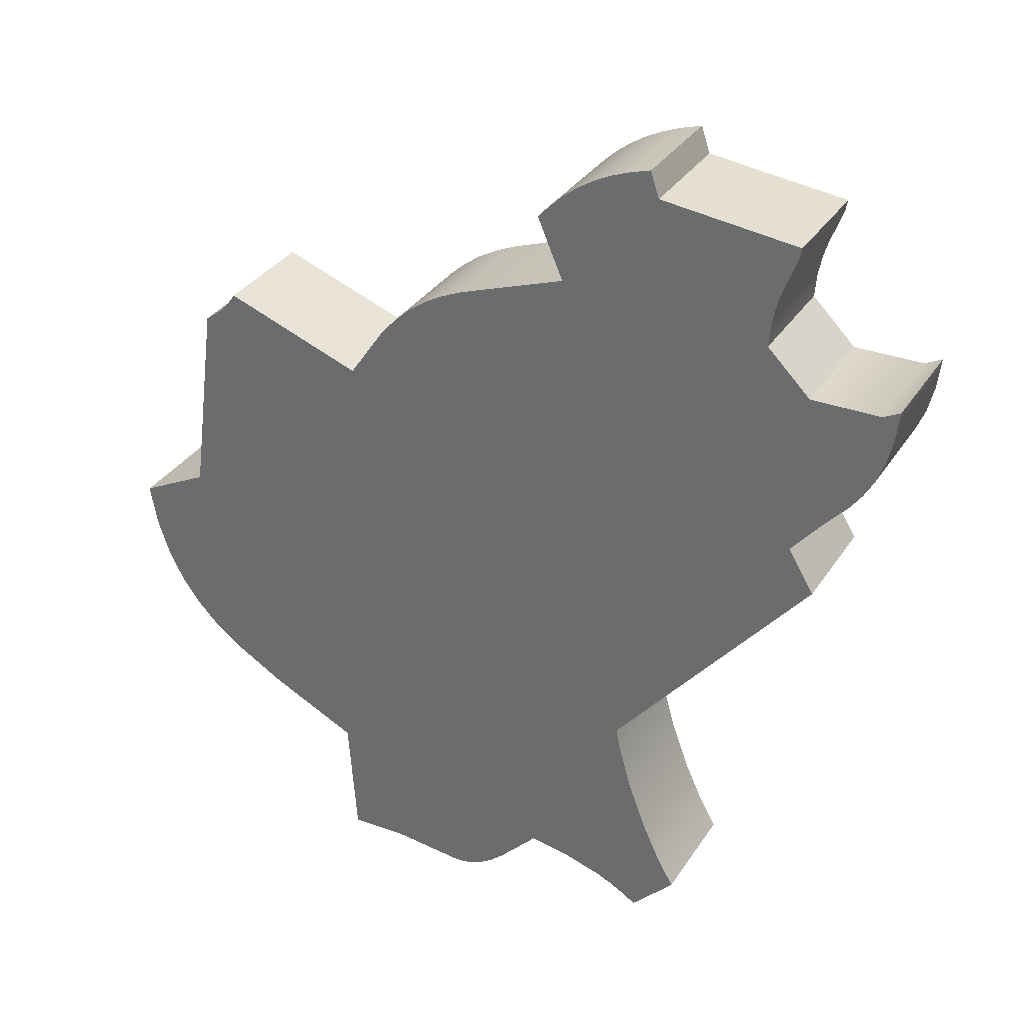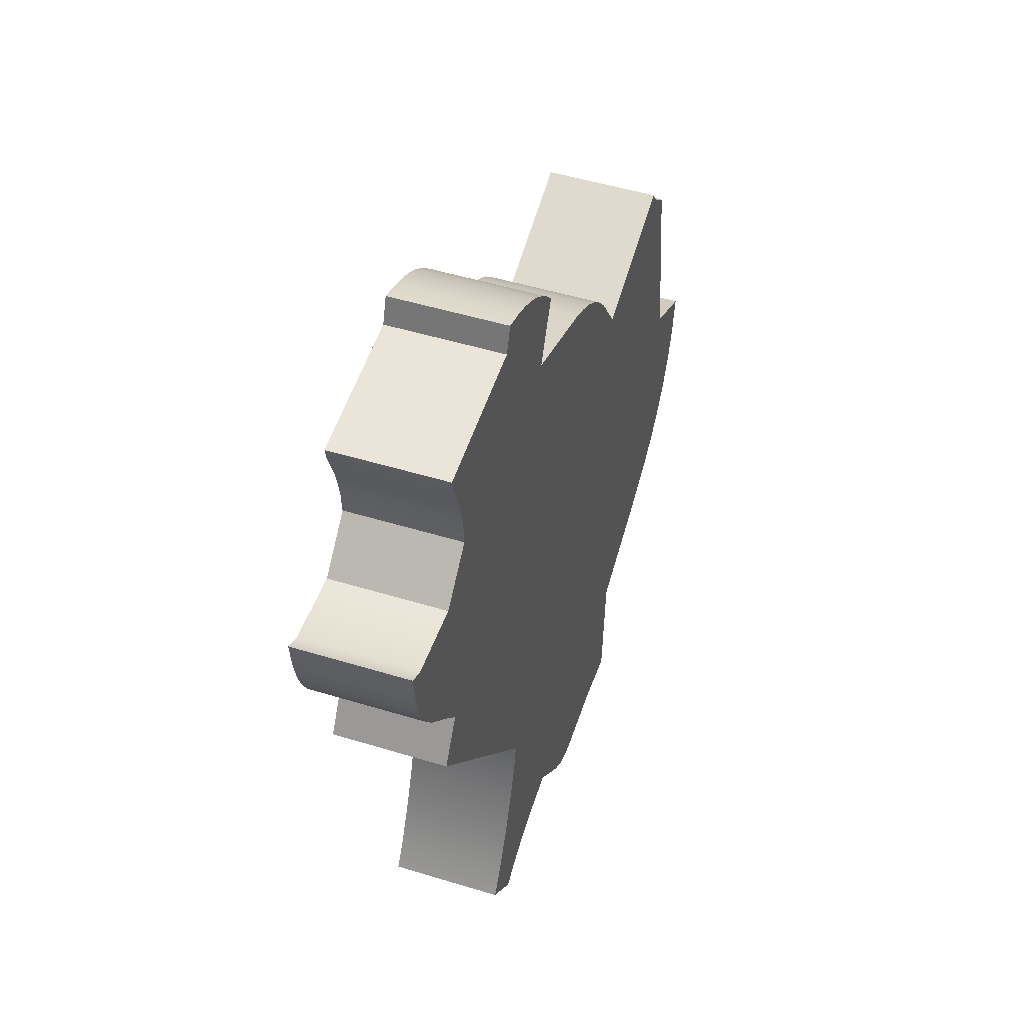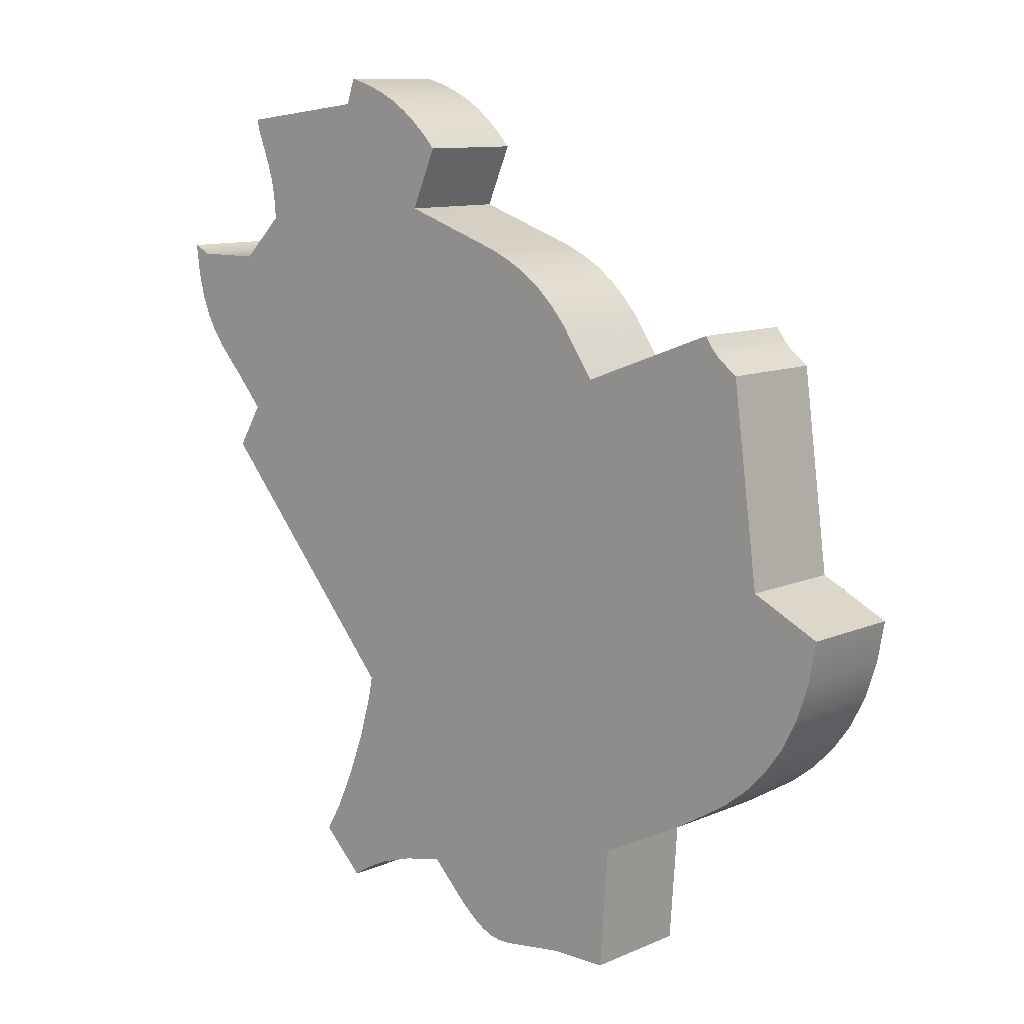
<metadata>
{"format":"obj","ext":"obj","renderer":"f3d","projection":"perspective","resolution":1024,"background":"white","views":[{"elev":32.4,"azim":-173.1,"up":"+Y"},{"elev":48.7,"azim":-91.8,"up":"+Y"},{"elev":10.2,"azim":21.1,"up":"+Y"}]}
</metadata>
<code>
v 51.31 8.595 -5.512
v 49.56 2.419 -6.173
v 51.42 9.186 -5.47
v 48.32 2.982 -6.643
v 51.85 10.99 -5.308
v 46.94 3.944 -7.163
v 52.63 13.76 -5.013
v 45.35 5.383 -7.767
v 46.45 28.34 -7.351
v 41.12 10 -9.366
v 34.72 16.81 -11.79
v 36.56 9.041 -11.09
v 30.98 13.18 -13.2
v 32.87 7.808 -12.49
v 29.23 11.33 -13.87
v 31.21 7.026 -13.12
v 28.36 8.358 -14.19
v 29.61 6.099 -13.72
v 28.03 5.004 -14.32
v 28.68 10.75 -14.07
v 23.35 10 -16.09
v 29.08 11.16 -13.92
v 25.15 13.32 -15.41
v 33.24 15.31 -12.35
v 27.15 18.01 -14.65
v 38.32 20.08 -10.43
v 29.01 23.35 -13.95
v 43.6 25.28 -8.427
v 30.41 28.62 -13.42
v 54.97 37.84 -4.124
v 30.84 31 -13.26
v 39.55 60.67 -9.962
v 9.324 58 -21.4
v 37.97 65.32 -10.56
v 12.13 63 -20.34
v 15.72 73.27 -18.98
v 8.998 66.91 -21.52
v 11.33 74.82 -20.64
v 6.149 70.24 -22.6
v 9.957 75.55 -21.16
v 4.906 72.02 -23.07
v 8.514 76.45 -21.71
v 3.823 74.05 -23.48
v 6.723 77.75 -22.38
v 2.931 76.47 -23.82
v 4.281 79.8 -23.31
v 2.26 79.41 -24.07
v 1.842 82.99 -24.23
v 3.406 80.63 -23.64
v 3.708 82 -23.52
v 14.56 73.3 -19.42
v 11.19 82 -20.69
v 25.67 83.16 -15.21
v 15.87 87 -18.92
v 24.54 90.89 -15.64
v 15.67 89.6 -19
v 21.41 93.33 -16.83
v 15.29 91.74 -19.14
v 18.98 95.03 -17.74
v 14.79 93.52 -19.33
v 13.32 97.68 -19.89
v 14.36 98.01 -19.49
v 13.06 99 -19.98
v 32.94 94.59 -12.46
v 28.03 101 -14.32
v 28.96 104 -13.97
v 30.46 100.9 -13.4
v 31.22 103.3 -13.11
v 31.56 98.41 -12.98
v 33.24 102.4 -12.35
v 32.36 96.34 -12.68
v 35.07 101.4 -11.66
v 32.92 94.52 -12.47
v 36.74 100.3 -11.02
v 34.85 94.72 -11.74
v 38.28 99.03 -10.44
v 39.73 97.6 -9.893
v 37.63 95.35 -10.69
v 41.12 96 -9.368
v 25.55 82.97 -15.26
v 38.31 89 -10.43
v 41.36 61.38 -9.274
v 50.02 84.66 -5.999
v 42.52 62.92 -8.837
v 52.29 83.57 -5.14
v 54.33 82.34 -4.367
v 43.54 64.35 -8.452
v 56.21 80.88 -3.655
v 42.93 63.46 -8.68
v 58.01 79.1 -2.976
v 42.12 62.34 -8.988
v 59.78 76.93 -2.304
v 63.56 71 -0.8736
v 78.53 77 4.79
v 77.71 74.21 4.478
v 79.4 75.64 5.119
v 76.98 71 4.203
v 80.18 74.72 5.415
v 76.79 69.62 4.13
v 82.27 73 6.205
v 70.06 38.58 1.586
v 85.08 50 7.267
v 92.56 46 10.1
v 86.3 42.67 7.73
v 91.72 41.17 9.781
v 82.08 40.8 6.131
v 90.43 37.04 9.293
v 79.22 39.8 5.049
v 88.74 33.52 8.652
v 77.08 39.25 4.241
v 86.69 30.52 7.877
v 75.16 38.9 3.514
v 84.33 27.96 6.984
v 73.39 38.71 2.843
v 81.71 25.75 5.993
v 66.53 40.42 0.2497
v 75.88 22.05 3.786
v 49.02 29.44 -6.377
v 66.37 17 0.1887
v 65.44 3.003 -0.1655
v 58.85 10.67 -2.656
v 59.22 3.094 -2.517
v 51.57 9.745 -5.411
v 52 2.182 -5.25
v 50.76 2.179 -5.721
v 32.83 94.16 -12.5
v 26.58 89.13 -14.87
v 53.43 16.2 -4.708
v 27.74 72.77 -14.43
v 48.99 29.17 -6.39
v 54.48 40.34 -4.311
v 61.87 43.08 -1.516
v 55.4 40.08 -3.962
v 40.41 60.04 -9.636
v 65.44 3.003 -0.1655
v 59.22 3.094 -2.517
v 52 2.182 -5.25
v 50.76 2.179 -5.721
v 49.56 2.419 -6.173
v 48.32 2.982 -6.643
v 46.94 3.944 -7.163
v 45.35 5.383 -7.767
v 41.12 10 -9.366
v 70.04 3.003 -12.32
v 63.82 3.094 -14.68
v 56.6 2.182 -17.41
v 55.36 2.179 -17.88
v 54.16 2.419 -18.33
v 52.92 2.982 -18.8
v 51.54 3.944 -19.32
v 49.95 5.383 -19.93
v 45.72 10 -21.52
v 41.12 10 -9.366
v 36.56 9.041 -11.09
v 32.87 7.808 -12.49
v 31.21 7.026 -13.12
v 29.61 6.099 -13.72
v 28.03 5.004 -14.32
v 45.72 10 -21.52
v 41.16 9.041 -23.25
v 37.47 7.808 -24.65
v 35.81 7.026 -25.28
v 34.21 6.099 -25.88
v 32.63 5.004 -26.48
v 28.03 5.004 -14.32
v 23.35 10 -16.09
v 32.63 5.004 -26.48
v 27.95 10 -28.25
v 23.35 10 -16.09
v 25.15 13.32 -15.41
v 27.15 18.01 -14.65
v 29.01 23.35 -13.95
v 30.41 28.62 -13.42
v 30.84 31 -13.26
v 27.95 10 -28.25
v 29.75 13.32 -27.57
v 31.75 18.01 -26.81
v 33.61 23.35 -26.11
v 35.01 28.62 -25.58
v 35.44 31 -25.42
v 30.84 31 -13.26
v 9.324 58 -21.4
v 35.44 31 -25.42
v 13.93 58 -33.56
v 9.324 58 -21.4
v 12.13 63 -20.34
v 13.93 58 -33.56
v 16.73 63 -32.5
v 12.13 63 -20.34
v 8.998 66.91 -21.52
v 6.149 70.24 -22.6
v 4.906 72.02 -23.07
v 3.823 74.05 -23.48
v 2.931 76.47 -23.82
v 2.26 79.41 -24.07
v 1.842 82.99 -24.23
v 16.73 63 -32.5
v 13.6 66.91 -33.68
v 10.75 70.24 -34.76
v 9.507 72.02 -35.23
v 8.423 74.05 -35.64
v 7.532 76.47 -35.98
v 6.861 79.41 -36.23
v 6.443 82.99 -36.39
v 1.842 82.99 -24.23
v 3.708 82 -23.52
v 11.19 82 -20.69
v 6.443 82.99 -36.39
v 8.309 82 -35.68
v 15.79 82 -32.85
v 11.19 82 -20.69
v 15.87 87 -18.92
v 15.79 82 -32.85
v 20.47 87 -31.08
v 15.87 87 -18.92
v 15.67 89.6 -19
v 15.29 91.74 -19.14
v 14.79 93.52 -19.33
v 13.32 97.68 -19.89
v 13.06 99 -19.98
v 20.47 87 -31.08
v 20.27 89.6 -31.16
v 19.89 91.74 -31.3
v 19.39 93.52 -31.49
v 17.92 97.68 -32.04
v 17.67 99 -32.14
v 13.06 99 -19.98
v 28.03 101 -14.32
v 17.67 99 -32.14
v 32.63 101 -26.48
v 28.03 101 -14.32
v 28.96 104 -13.97
v 32.63 101 -26.48
v 33.56 104 -26.13
v 28.96 104 -13.97
v 31.22 103.3 -13.11
v 33.24 102.4 -12.35
v 35.07 101.4 -11.66
v 36.74 100.3 -11.02
v 38.28 99.03 -10.44
v 39.73 97.6 -9.893
v 41.12 96 -9.368
v 33.56 104 -26.13
v 35.82 103.3 -25.27
v 37.84 102.4 -24.51
v 39.67 101.4 -23.81
v 41.34 100.3 -23.18
v 42.88 99.03 -22.6
v 44.33 97.6 -22.05
v 45.72 96 -21.53
v 41.12 96 -9.368
v 38.31 89 -10.43
v 45.72 96 -21.53
v 42.91 89 -22.59
v 38.31 89 -10.43
v 50.02 84.66 -5.999
v 52.29 83.57 -5.14
v 54.33 82.34 -4.367
v 56.21 80.88 -3.655
v 58.01 79.1 -2.976
v 59.78 76.93 -2.304
v 63.56 71 -0.8736
v 42.91 89 -22.59
v 54.62 84.66 -18.16
v 56.89 83.57 -17.3
v 58.93 82.34 -16.53
v 60.81 80.88 -15.81
v 62.61 79.1 -15.13
v 64.38 76.93 -14.46
v 68.16 71 -13.03
v 63.56 71 -0.8736
v 78.53 77 4.79
v 68.16 71 -13.03
v 83.13 77 -7.369
v 78.53 77 4.79
v 79.4 75.64 5.119
v 80.18 74.72 5.415
v 82.27 73 6.205
v 83.13 77 -7.369
v 84 75.64 -7.039
v 84.78 74.72 -6.744
v 86.87 73 -5.954
v 82.27 73 6.205
v 85.08 50 7.267
v 86.87 73 -5.954
v 89.68 50 -4.892
v 85.08 50 7.267
v 92.56 46 10.1
v 89.68 50 -4.892
v 97.16 46 -2.061
v 92.56 46 10.1
v 91.72 41.17 9.781
v 90.43 37.04 9.293
v 88.74 33.52 8.652
v 86.69 30.52 7.877
v 84.33 27.96 6.984
v 81.71 25.75 5.993
v 75.88 22.05 3.786
v 66.37 17 0.1887
v 97.16 46 -2.061
v 96.32 41.17 -2.378
v 95.03 37.04 -2.866
v 93.34 33.52 -3.506
v 91.29 30.52 -4.282
v 88.93 27.96 -5.175
v 86.31 25.75 -6.166
v 80.48 22.05 -8.372
v 70.97 17 -11.97
v 66.37 17 0.1887
v 65.44 3.003 -0.1655
v 70.97 17 -11.97
v 70.04 3.003 -12.32
v 55.91 8.595 -17.67
v 54.16 2.419 -18.33
v 56.02 9.186 -17.63
v 52.92 2.982 -18.8
v 56.45 10.99 -17.47
v 51.54 3.944 -19.32
v 57.23 13.76 -17.17
v 49.95 5.383 -19.93
v 51.05 28.34 -19.51
v 45.72 10 -21.52
v 39.32 16.81 -23.95
v 41.16 9.041 -23.25
v 35.58 13.18 -25.36
v 37.47 7.808 -24.65
v 33.83 11.33 -26.02
v 35.81 7.026 -25.28
v 32.96 8.358 -26.35
v 34.21 6.099 -25.88
v 32.63 5.004 -26.48
v 33.29 10.75 -26.23
v 27.95 10 -28.25
v 33.68 11.16 -26.08
v 29.75 13.32 -27.57
v 37.84 15.31 -24.51
v 31.75 18.01 -26.81
v 42.92 20.08 -22.58
v 33.61 23.35 -26.11
v 48.2 25.28 -20.59
v 35.01 28.62 -25.58
v 59.57 37.84 -16.28
v 35.44 31 -25.42
v 44.15 60.67 -22.12
v 13.93 58 -33.56
v 42.57 65.32 -22.72
v 16.73 63 -32.5
v 20.32 73.27 -31.14
v 13.6 66.91 -33.68
v 15.93 74.82 -32.8
v 10.75 70.24 -34.76
v 14.56 75.55 -33.32
v 9.507 72.02 -35.23
v 13.11 76.45 -33.86
v 8.423 74.05 -35.64
v 11.32 77.75 -34.54
v 7.532 76.47 -35.98
v 8.882 79.8 -35.47
v 6.861 79.41 -36.23
v 6.443 82.99 -36.39
v 8.007 80.63 -35.8
v 8.309 82 -35.68
v 19.16 73.3 -31.58
v 15.79 82 -32.85
v 30.27 83.16 -27.37
v 20.47 87 -31.08
v 29.14 90.89 -27.8
v 20.27 89.6 -31.16
v 26.01 93.33 -28.98
v 19.89 91.74 -31.3
v 23.58 95.03 -29.9
v 19.39 93.52 -31.49
v 17.92 97.68 -32.04
v 18.96 98.01 -31.65
v 17.67 99 -32.14
v 37.54 94.59 -24.62
v 32.63 101 -26.48
v 33.56 104 -26.13
v 35.06 100.9 -25.56
v 35.82 103.3 -25.27
v 36.16 98.41 -25.14
v 37.84 102.4 -24.51
v 36.96 96.34 -24.84
v 39.67 101.4 -23.81
v 37.52 94.52 -24.63
v 41.34 100.3 -23.18
v 39.46 94.72 -23.9
v 42.88 99.03 -22.6
v 44.33 97.6 -22.05
v 42.23 95.35 -22.85
v 45.72 96 -21.53
v 30.15 82.97 -27.42
v 42.91 89 -22.59
v 45.96 61.38 -21.43
v 54.62 84.66 -18.16
v 47.12 62.92 -21
v 56.89 83.57 -17.3
v 58.93 82.34 -16.53
v 48.14 64.35 -20.61
v 60.81 80.88 -15.81
v 47.54 63.46 -20.84
v 62.61 79.1 -15.13
v 46.72 62.34 -21.15
v 64.38 76.93 -14.46
v 68.16 71 -13.03
v 83.13 77 -7.369
v 82.31 74.21 -7.681
v 84 75.64 -7.039
v 81.58 71 -7.955
v 84.78 74.72 -6.744
v 81.39 69.62 -8.029
v 86.87 73 -5.954
v 74.67 38.58 -10.57
v 89.68 50 -4.892
v 97.16 46 -2.061
v 90.9 42.67 -4.429
v 96.32 41.17 -2.378
v 86.68 40.8 -6.027
v 95.03 37.04 -2.866
v 83.82 39.8 -7.11
v 93.34 33.52 -3.506
v 81.68 39.25 -7.917
v 91.29 30.52 -4.282
v 79.76 38.9 -8.644
v 88.93 27.96 -5.175
v 77.99 38.71 -9.316
v 86.31 25.75 -6.166
v 71.13 40.42 -11.91
v 80.48 22.05 -8.372
v 53.62 29.44 -18.54
v 70.97 17 -11.97
v 70.04 3.003 -12.32
v 63.45 10.67 -14.82
v 63.82 3.094 -14.68
v 56.17 9.745 -17.57
v 56.6 2.182 -17.41
v 55.36 2.179 -17.88
v 37.43 94.16 -24.66
v 31.18 89.13 -27.03
v 58.03 16.2 -16.87
v 32.34 72.77 -26.59
v 53.59 29.17 -18.55
v 59.08 40.34 -16.47
v 66.47 43.08 -13.67
v 60 40.08 -16.12
v 45.01 60.04 -21.79
f 3 4 1
f 5 6 123
f 7 8 5
f 9 10 128
f 28 26 10
f 24 13 12
f 16 14 15
f 22 20 16
f 18 17 19
f 19 17 21
f 22 23 20
f 24 25 13
f 26 27 11
f 28 29 26
f 30 31 118
f 131 134 31
f 34 35 32
f 129 36 35
f 51 38 37
f 41 39 40
f 43 41 42
f 45 43 44
f 47 45 46
f 48 47 49
f 49 50 48
f 51 52 38
f 53 54 80
f 56 54 55
f 58 56 57
f 60 58 59
f 61 60 62
f 63 61 62
f 126 73 55
f 71 69 65
f 68 66 67
f 69 70 67
f 71 72 69
f 73 74 64
f 76 74 75
f 77 76 78
f 79 77 78
f 80 81 53
f 82 83 34
f 91 84 83
f 89 87 85
f 88 86 87
f 89 90 87
f 91 92 84
f 131 93 91
f 94 93 95
f 95 96 94
f 97 98 95
f 99 100 97
f 116 101 99
f 114 112 102
f 105 103 104
f 106 107 104
f 108 109 106
f 110 111 108
f 112 113 110
f 114 115 112
f 116 117 101
f 133 30 116
f 120 119 121
f 121 122 120
f 7 5 121
f 3 1 124
f 2 125 1
f 2 1 4
f 123 6 3
f 4 3 6
f 6 5 8
f 130 9 128
f 128 10 7
f 8 7 10
f 9 28 10
f 26 11 10
f 12 10 11
f 11 24 12
f 14 12 13
f 13 15 14
f 15 22 16
f 20 17 16
f 18 16 17
f 20 21 17
f 21 20 23
f 13 25 15
f 25 23 15
f 22 15 23
f 11 27 24
f 25 24 27
f 27 26 29
f 118 31 130
f 130 31 9
f 9 31 28
f 29 28 31
f 31 30 131
f 134 32 31
f 133 131 30
f 33 31 32
f 33 32 35
f 34 129 35
f 37 35 36
f 36 51 37
f 39 37 38
f 38 40 39
f 40 42 41
f 42 44 43
f 44 46 45
f 46 49 47
f 38 52 40
f 40 52 42
f 42 52 44
f 44 52 46
f 52 50 46
f 49 46 50
f 80 54 36
f 129 80 36
f 36 54 51
f 52 51 54
f 54 53 55
f 127 55 53
f 55 57 56
f 57 59 58
f 59 62 60
f 127 126 55
f 73 64 55
f 64 65 55
f 55 65 57
f 57 65 59
f 59 65 62
f 63 62 65
f 64 71 65
f 69 67 65
f 66 65 67
f 68 67 70
f 70 69 72
f 64 74 71
f 72 71 74
f 74 73 75
f 126 75 73
f 75 78 76
f 53 81 127
f 127 81 126
f 126 81 75
f 75 81 78
f 79 78 81
f 34 32 82
f 83 81 34
f 134 82 32
f 34 81 129
f 80 129 81
f 82 91 83
f 85 83 84
f 84 89 85
f 86 85 87
f 88 87 90
f 84 92 89
f 90 89 92
f 91 82 131
f 92 91 93
f 134 131 82
f 95 93 97
f 97 93 99
f 99 93 132
f 132 93 133
f 131 133 93
f 96 95 98
f 98 97 100
f 132 116 99
f 101 102 99
f 100 99 102
f 101 114 102
f 112 110 102
f 110 108 102
f 108 106 102
f 106 104 102
f 103 102 104
f 105 104 107
f 107 106 109
f 109 108 111
f 111 110 113
f 113 112 115
f 101 117 114
f 115 114 117
f 132 133 116
f 116 30 119
f 117 116 119
f 118 119 30
f 121 119 128
f 128 119 130
f 118 130 119
f 128 7 121
f 5 123 121
f 121 123 122
f 124 122 123
f 123 3 124
f 125 124 1
f 1 1 1
f 144 135 136
f 144 136 145
f 145 136 137
f 145 137 146
f 146 137 138
f 146 138 147
f 147 138 139
f 147 139 148
f 148 139 140
f 148 140 149
f 149 140 141
f 149 141 150
f 150 141 142
f 150 142 151
f 151 142 143
f 151 143 152
f 159 153 154
f 159 154 160
f 160 154 155
f 160 155 161
f 161 155 156
f 161 156 162
f 162 156 157
f 162 157 163
f 163 157 158
f 163 158 164
f 167 165 166
f 167 166 168
f 175 169 170
f 175 170 176
f 176 170 171
f 176 171 177
f 177 171 172
f 177 172 178
f 178 172 173
f 178 173 179
f 179 173 174
f 179 174 180
f 183 181 182
f 183 182 184
f 187 185 186
f 187 186 188
f 197 189 190
f 197 190 198
f 198 190 191
f 198 191 199
f 199 191 192
f 199 192 200
f 200 192 193
f 200 193 201
f 201 193 194
f 201 194 202
f 202 194 195
f 202 195 203
f 203 195 196
f 203 196 204
f 208 205 206
f 208 206 209
f 209 206 207
f 209 207 210
f 213 211 212
f 213 212 214
f 221 215 216
f 221 216 222
f 222 216 217
f 222 217 223
f 223 217 218
f 223 218 224
f 224 218 219
f 224 219 225
f 225 219 220
f 225 220 226
f 229 227 228
f 229 228 230
f 233 231 232
f 233 232 234
f 243 235 236
f 243 236 244
f 244 236 237
f 244 237 245
f 245 237 238
f 245 238 246
f 246 238 239
f 246 239 247
f 247 239 240
f 247 240 248
f 248 240 241
f 248 241 249
f 249 241 242
f 249 242 250
f 253 251 252
f 253 252 254
f 263 255 256
f 263 256 264
f 264 256 257
f 264 257 265
f 265 257 258
f 265 258 266
f 266 258 259
f 266 259 267
f 267 259 260
f 267 260 268
f 268 260 261
f 268 261 269
f 269 261 262
f 269 262 270
f 273 271 272
f 273 272 274
f 279 275 276
f 279 276 280
f 280 276 277
f 280 277 281
f 281 277 278
f 281 278 282
f 285 283 284
f 285 284 286
f 289 287 288
f 289 288 290
f 300 291 292
f 300 292 301
f 301 292 293
f 301 293 302
f 302 293 294
f 302 294 303
f 303 294 295
f 303 295 304
f 304 295 296
f 304 296 305
f 305 296 297
f 305 297 306
f 306 297 298
f 306 298 307
f 307 298 299
f 307 299 308
f 311 309 310
f 311 310 312
f 1 1 1
f 316 315 313
f 318 317 435
f 320 319 317
f 322 321 440
f 338 340 322
f 325 336 324
f 326 328 327
f 332 334 328
f 329 330 331
f 329 331 333
f 335 334 332
f 337 336 325
f 339 338 323
f 341 340 338
f 343 342 430
f 446 443 343
f 347 346 344
f 348 441 347
f 350 363 349
f 351 353 352
f 353 355 354
f 355 357 356
f 357 359 358
f 359 360 361
f 362 361 360
f 364 363 350
f 366 365 392
f 366 368 367
f 368 370 369
f 370 372 371
f 372 373 374
f 373 375 374
f 385 438 367
f 381 383 377
f 378 380 379
f 382 381 379
f 384 383 381
f 386 385 376
f 386 388 387
f 388 389 390
f 389 391 390
f 393 392 365
f 395 394 346
f 396 403 395
f 399 401 397
f 398 400 399
f 402 401 399
f 404 403 396
f 405 443 403
f 405 406 407
f 408 407 406
f 410 409 407
f 412 411 409
f 413 428 411
f 424 426 414
f 415 417 416
f 419 418 416
f 421 420 418
f 423 422 420
f 425 424 422
f 427 426 424
f 429 428 413
f 342 445 428
f 431 432 433
f 434 433 432
f 317 319 433
f 313 315 436
f 437 314 313
f 313 314 316
f 318 435 315
f 315 316 318
f 317 318 320
f 321 442 440
f 322 440 319
f 319 320 322
f 340 321 322
f 323 338 322
f 322 324 323
f 336 323 324
f 324 326 325
f 327 325 326
f 334 327 328
f 329 332 328
f 328 330 329
f 333 332 329
f 332 333 335
f 337 325 327
f 335 337 327
f 327 334 335
f 339 323 336
f 336 337 339
f 338 339 341
f 343 430 442
f 343 442 321
f 343 321 340
f 340 341 343
f 342 343 443
f 344 446 343
f 443 445 342
f 343 345 344
f 344 345 347
f 441 346 347
f 347 349 348
f 363 348 349
f 349 351 350
f 352 350 351
f 354 352 353
f 356 354 355
f 358 356 357
f 361 358 359
f 364 350 352
f 364 352 354
f 364 354 356
f 364 356 358
f 362 364 358
f 358 361 362
f 366 392 348
f 392 441 348
f 366 348 363
f 363 364 366
f 365 366 367
f 367 439 365
f 369 367 368
f 371 369 370
f 374 371 372
f 438 439 367
f 376 385 367
f 377 376 367
f 377 367 369
f 377 369 371
f 377 371 374
f 374 375 377
f 383 376 377
f 379 381 377
f 377 378 379
f 379 380 382
f 381 382 384
f 386 376 383
f 383 384 386
f 385 386 387
f 387 438 385
f 390 387 388
f 393 365 439
f 393 439 438
f 393 438 387
f 393 387 390
f 390 391 393
f 344 346 394
f 393 395 346
f 394 446 344
f 393 346 441
f 441 392 393
f 403 394 395
f 395 397 396
f 401 396 397
f 397 398 399
f 399 400 402
f 404 396 401
f 401 402 404
f 394 403 443
f 403 404 405
f 443 446 394
f 405 407 409
f 405 409 411
f 405 411 444
f 405 444 445
f 445 443 405
f 407 408 410
f 409 410 412
f 428 444 411
f 414 413 411
f 411 412 414
f 426 413 414
f 422 424 414
f 420 422 414
f 418 420 414
f 416 418 414
f 414 415 416
f 416 417 419
f 418 419 421
f 420 421 423
f 422 423 425
f 424 425 427
f 429 413 426
f 426 427 429
f 445 444 428
f 342 428 431
f 428 429 431
f 431 430 342
f 431 433 440
f 431 440 442
f 442 430 431
f 319 440 433
f 435 317 433
f 435 433 434
f 434 436 435
f 315 435 436
f 436 437 313

</code>
